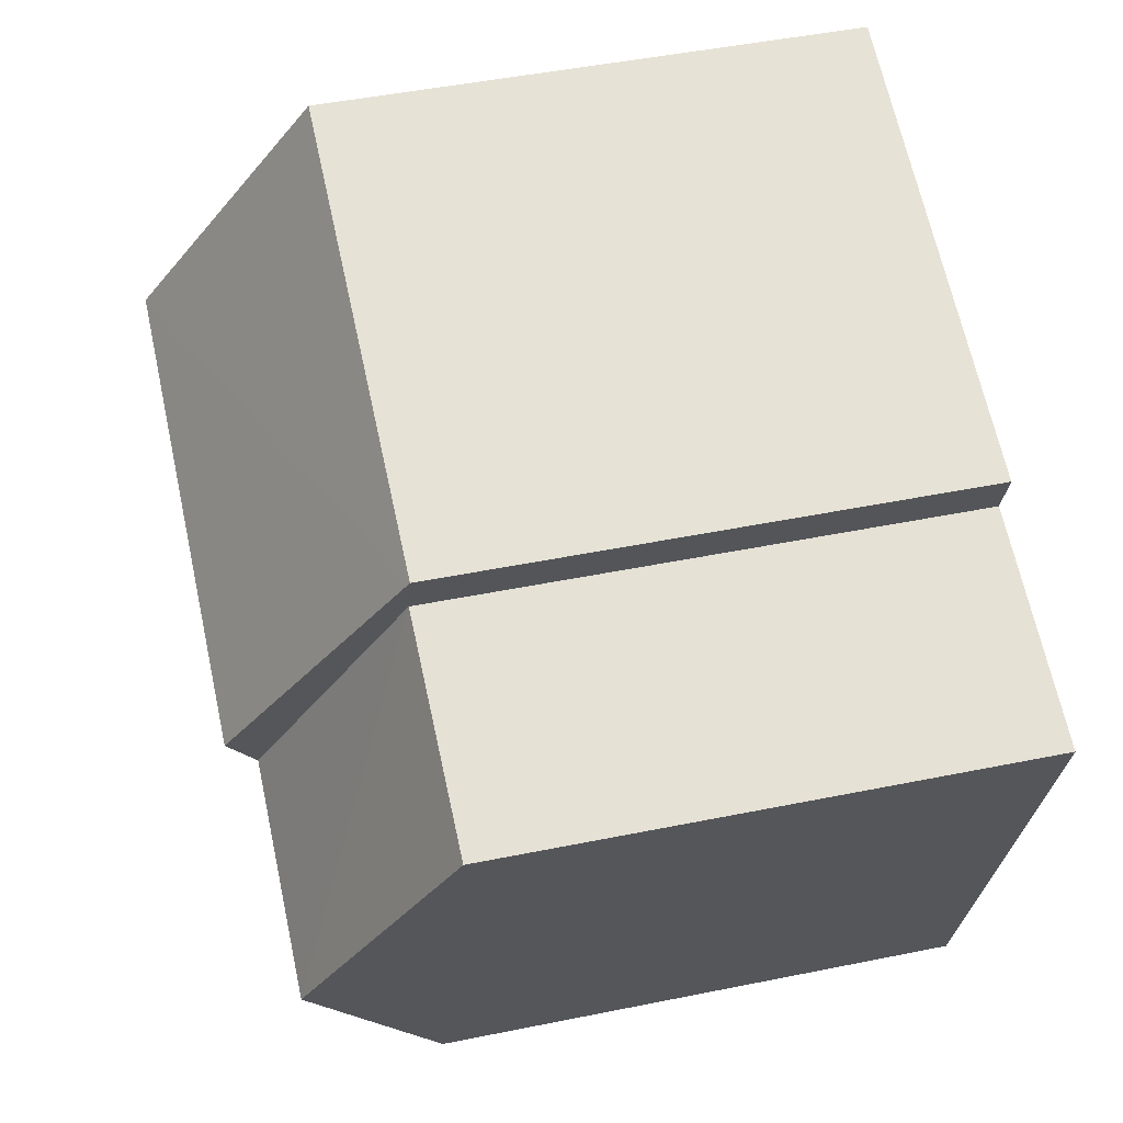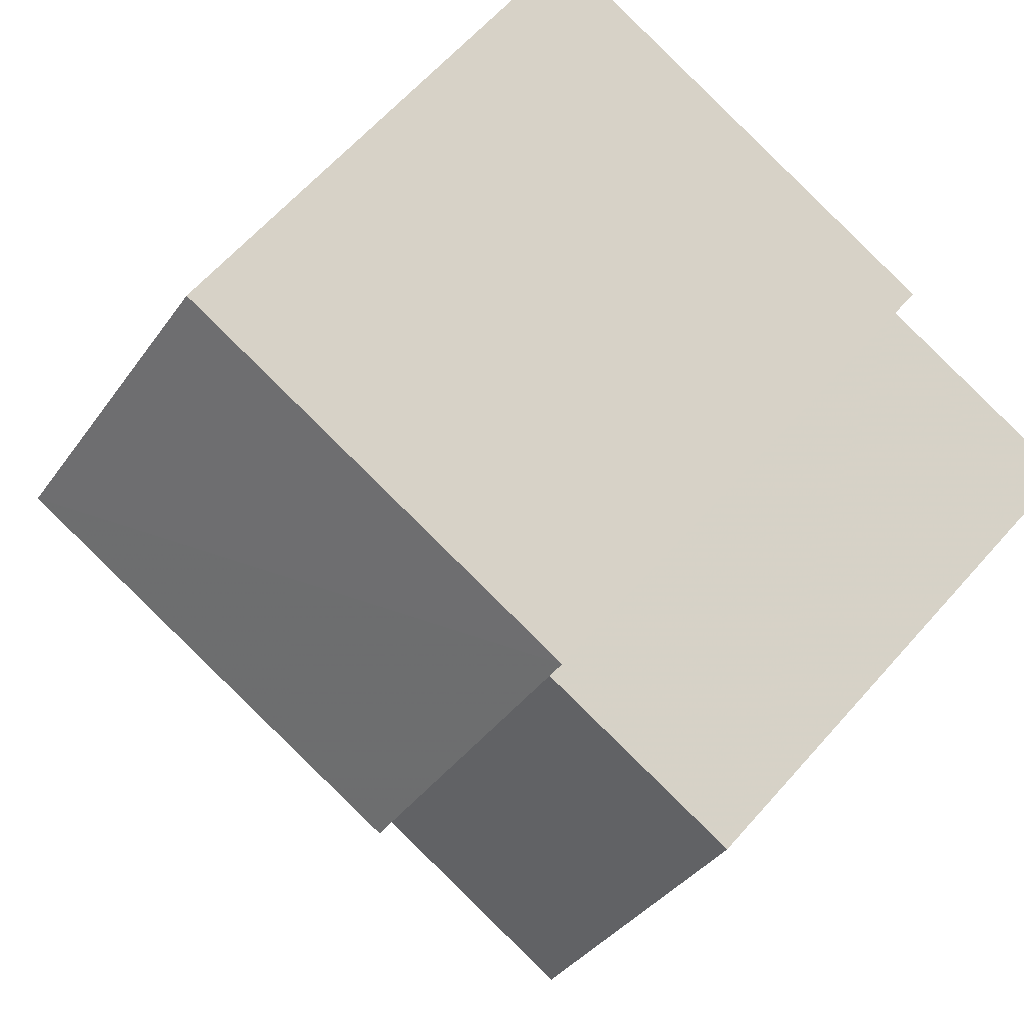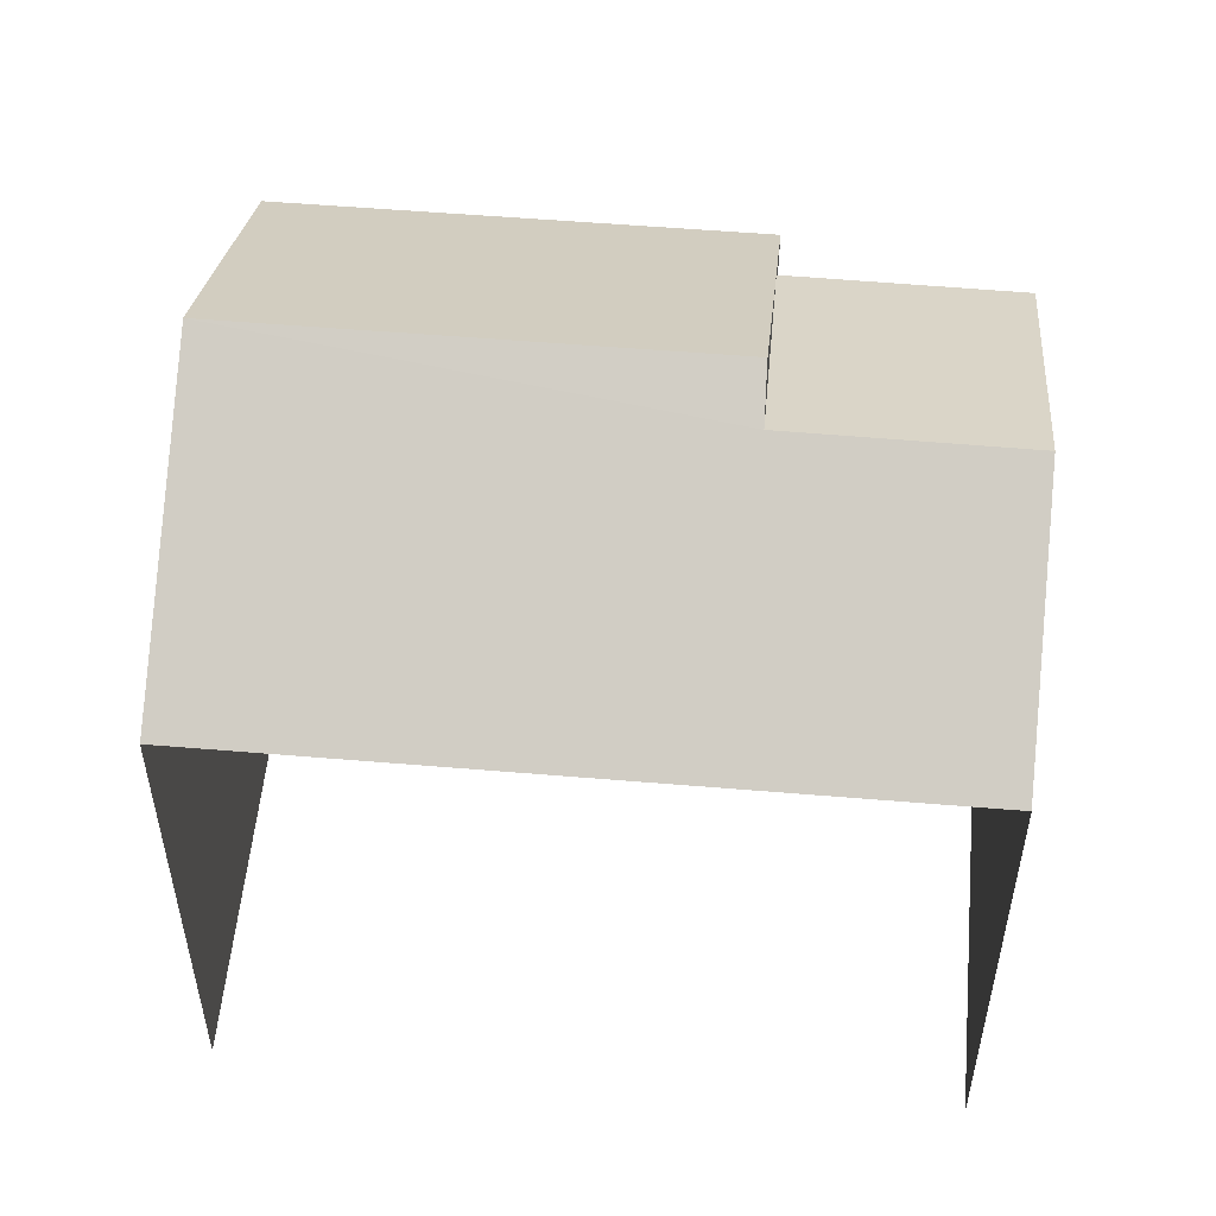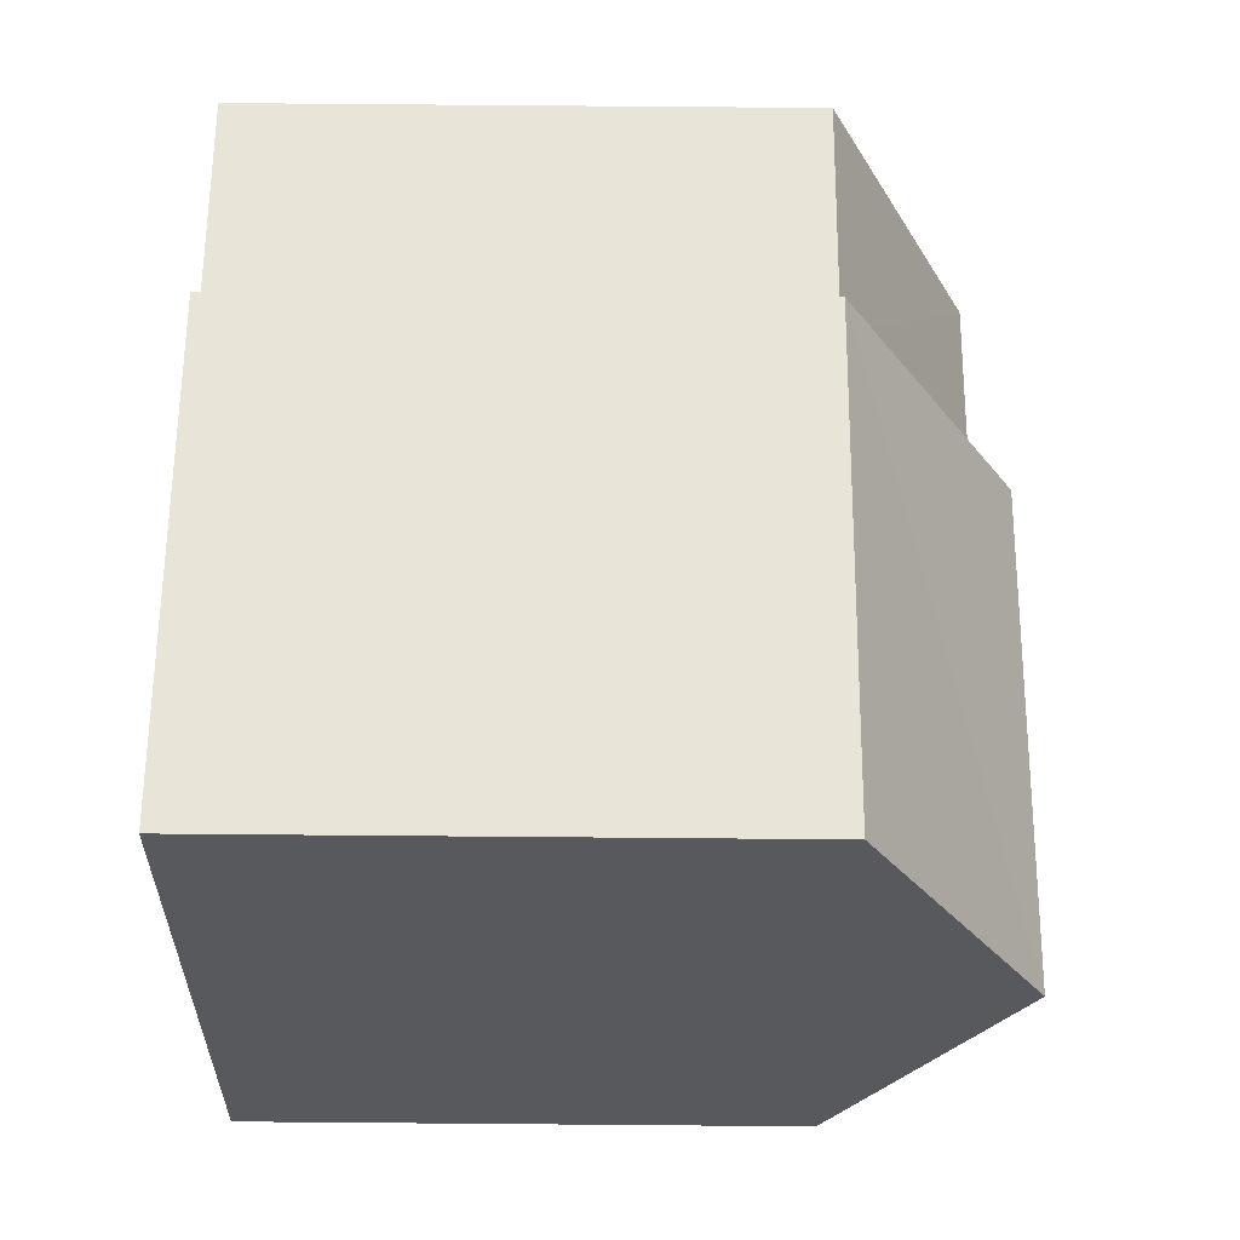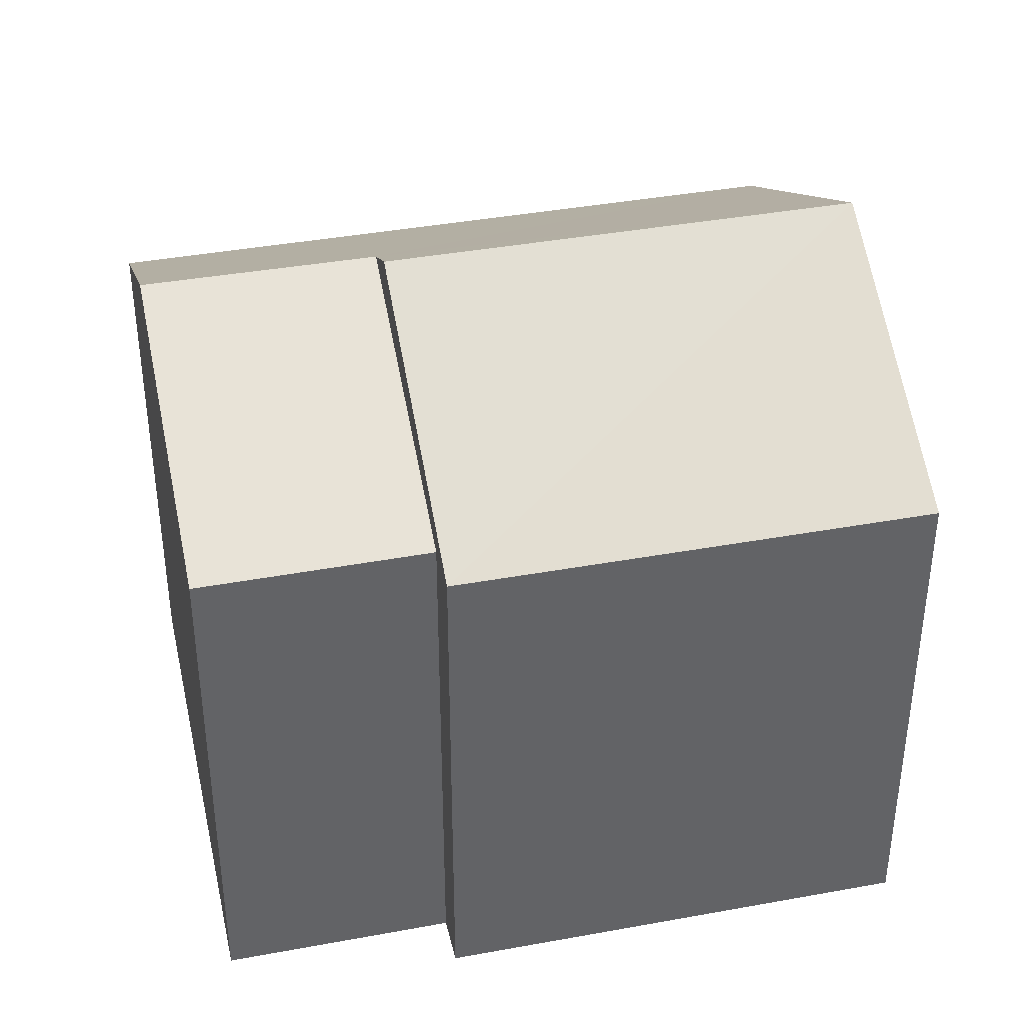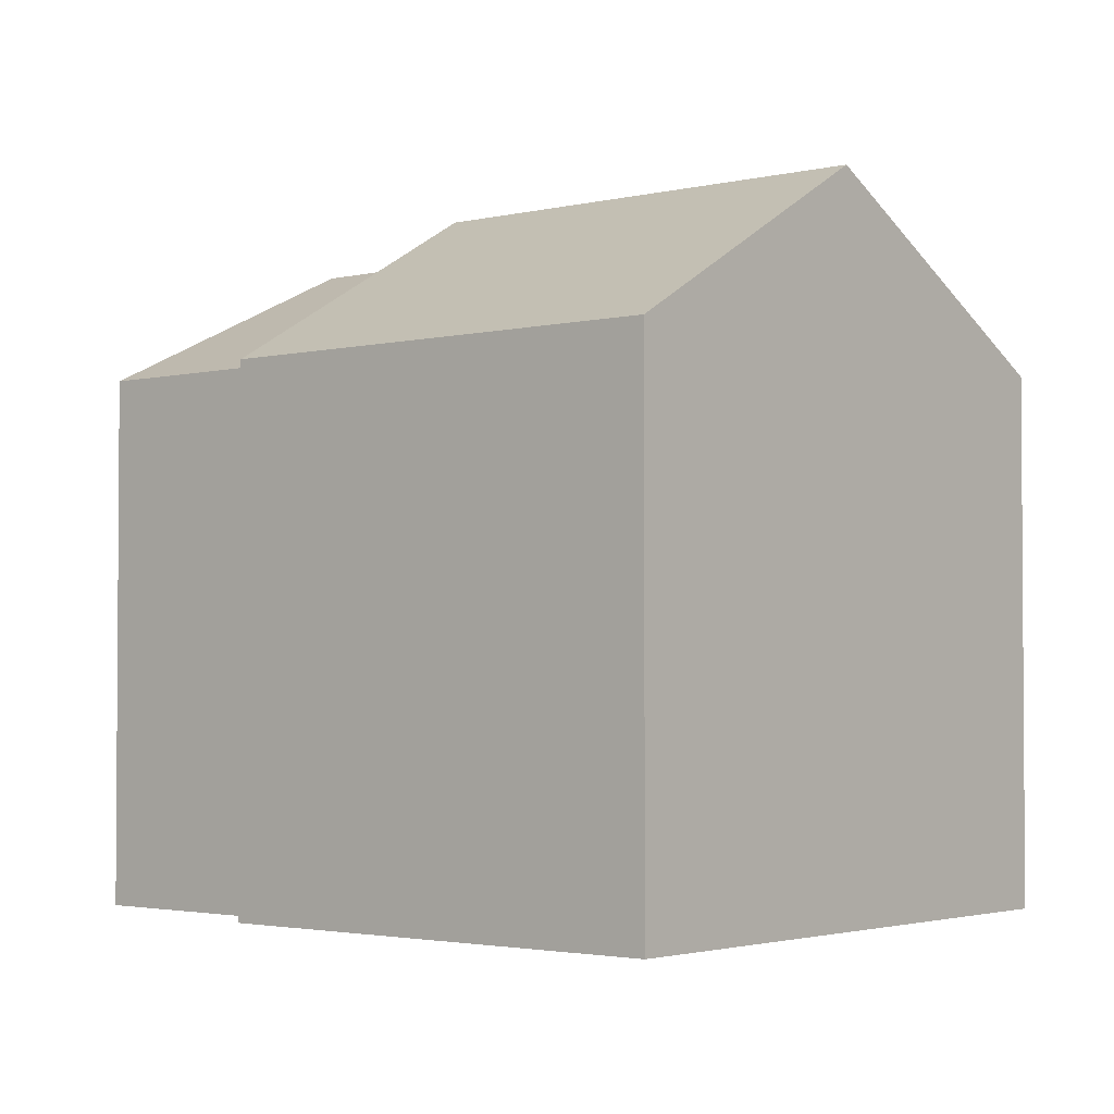
<metadata>
{"format":"obj","ext":"obj","renderer":"f3d","projection":"perspective","resolution":1024,"background":"white","views":[{"elev":47.4,"azim":77.1,"up":"+Y"},{"elev":63.5,"azim":41.4,"up":"+Y"},{"elev":53.7,"azim":-12.8,"up":"+Z"},{"elev":78.5,"azim":-89.6,"up":"+Y"},{"elev":39.5,"azim":149.2,"up":"+Z"},{"elev":-2.5,"azim":-157.7,"up":"+Z"}]}
</metadata>
<code>
v -2.244e+05 -1.282e+05 14.61
v -2.244e+05 -1.282e+05 14.61
v -2.244e+05 -1.282e+05 14.61
v -2.244e+05 -1.282e+05 14.61
v -2.244e+05 -1.282e+05 14.61
v -2.244e+05 -1.282e+05 14.61
v -2.244e+05 -1.282e+05 22.8
v -2.244e+05 -1.282e+05 22.8
v -2.244e+05 -1.282e+05 22.46
v -2.244e+05 -1.282e+05 20.82
v -2.244e+05 -1.282e+05 20.82
v -2.244e+05 -1.282e+05 22.46
v -2.244e+05 -1.282e+05 20.82
v -2.244e+05 -1.282e+05 20.82
v -2.244e+05 -1.282e+05 20.82
v -2.244e+05 -1.282e+05 20.82
f 1 2 3
f 3 2 4
f 4 2 5
f 2 6 5
f 5 11 10
f 4 5 10
f 7 8 9
f 8 10 9
f 9 11 12
f 9 10 11
f 13 12 14
f 13 9 12
f 8 15 16
f 8 7 15
f 16 1 3
f 16 15 1
f 2 1 13
f 9 13 7
f 7 13 15
f 13 1 15
f 11 5 14
f 11 14 12
f 5 6 14
f 2 14 6
f 2 13 14
f 16 3 10
f 16 10 8
f 3 4 10

</code>
